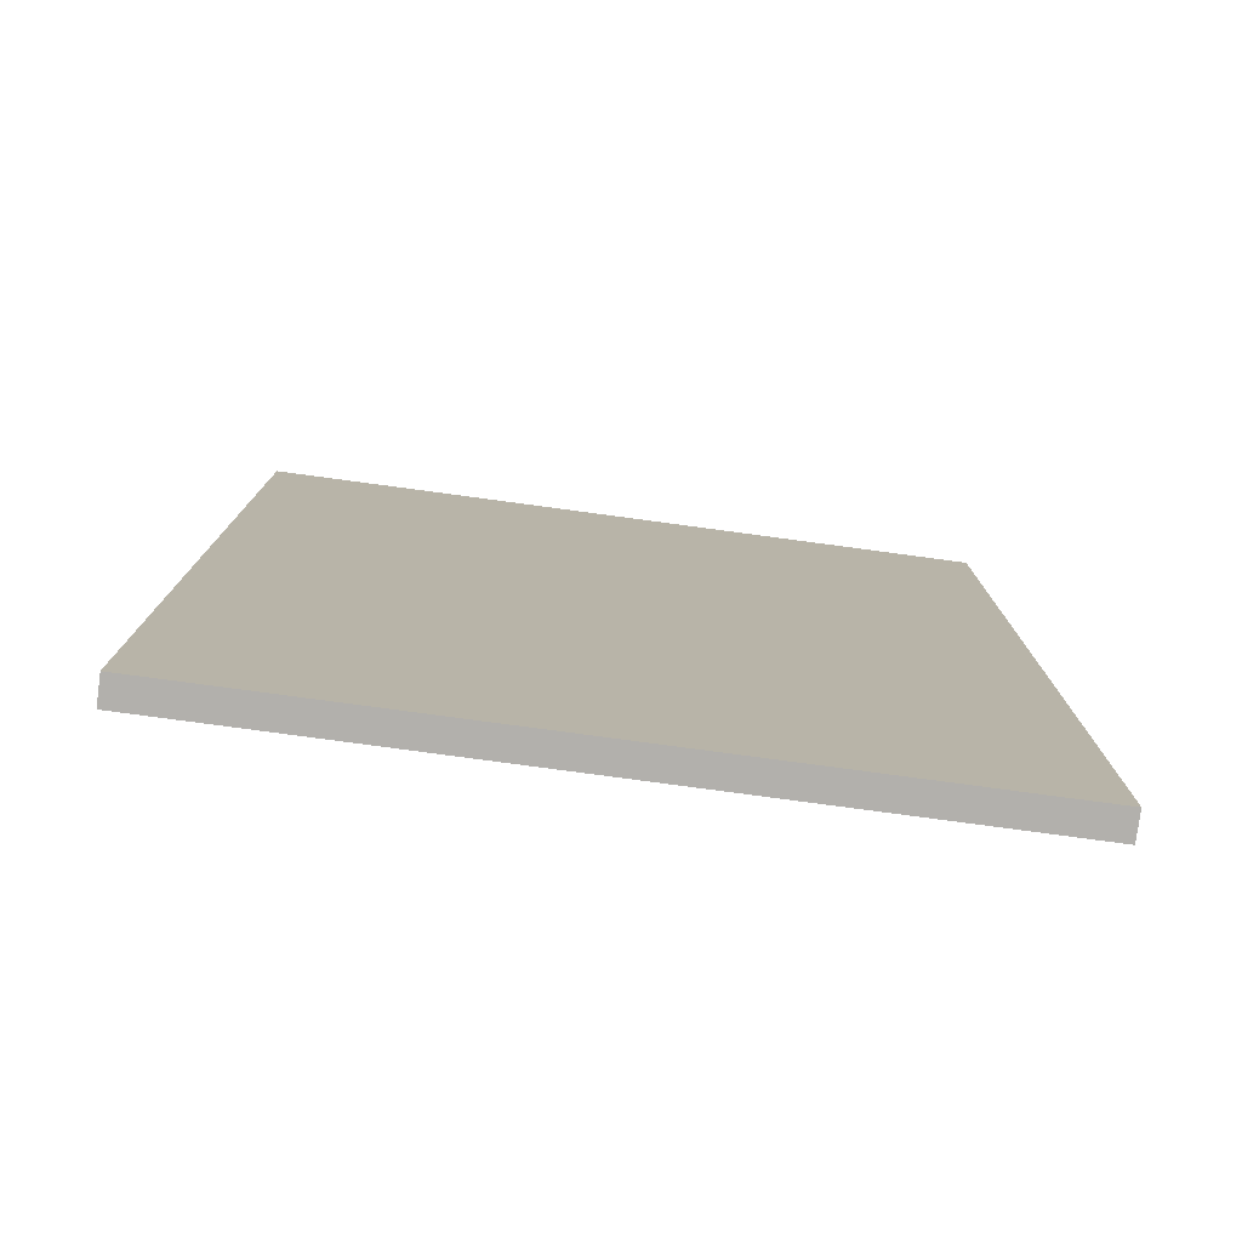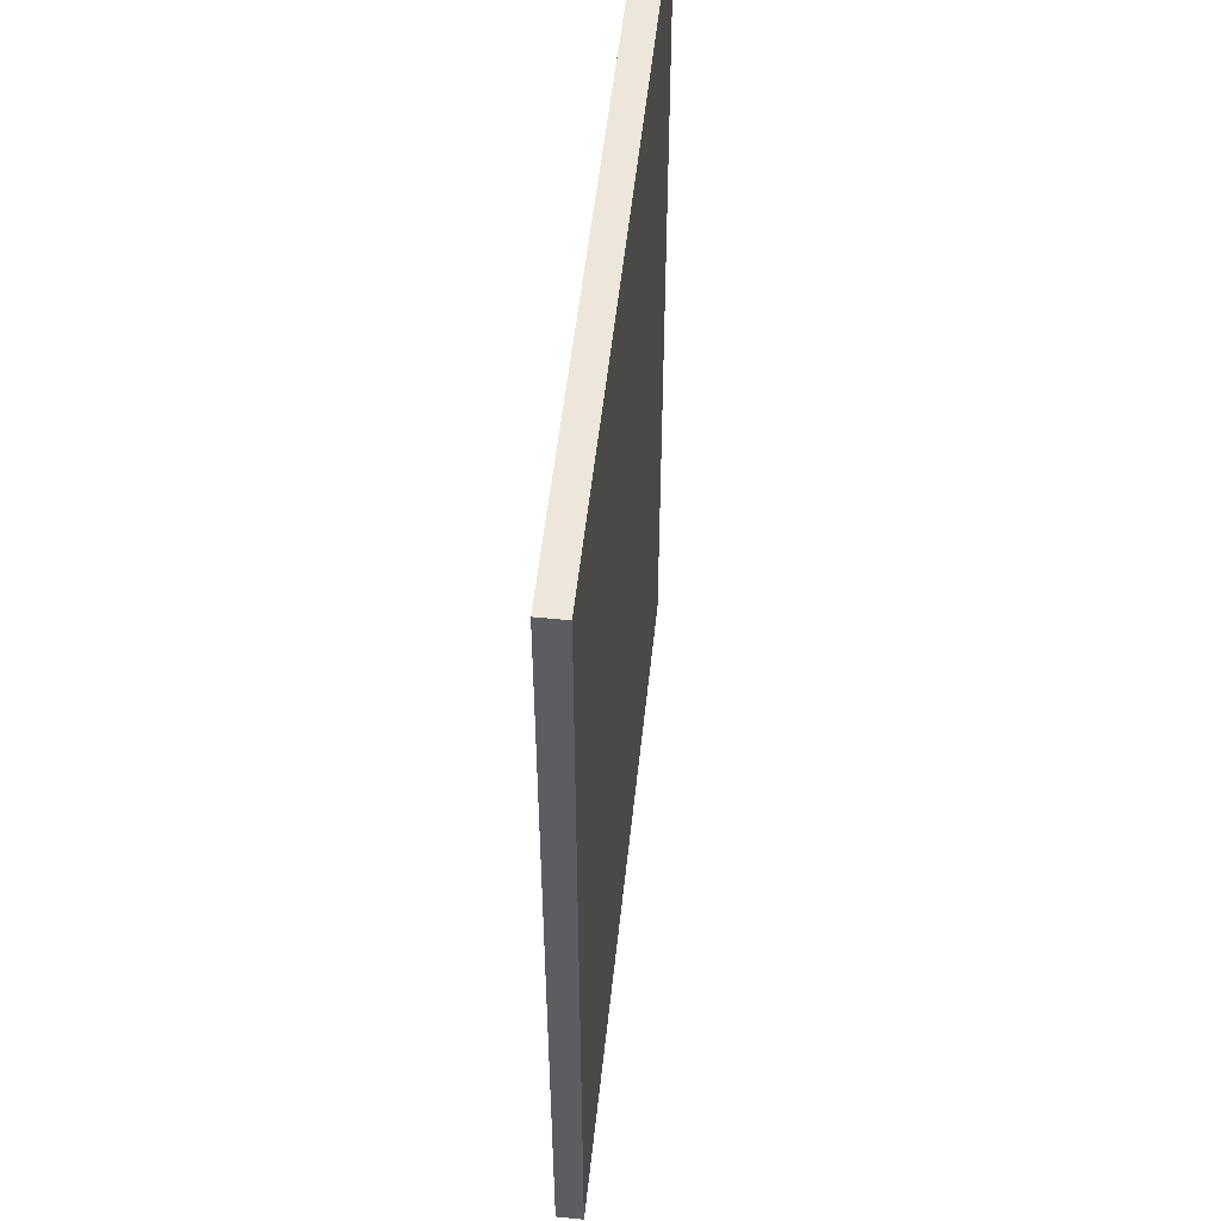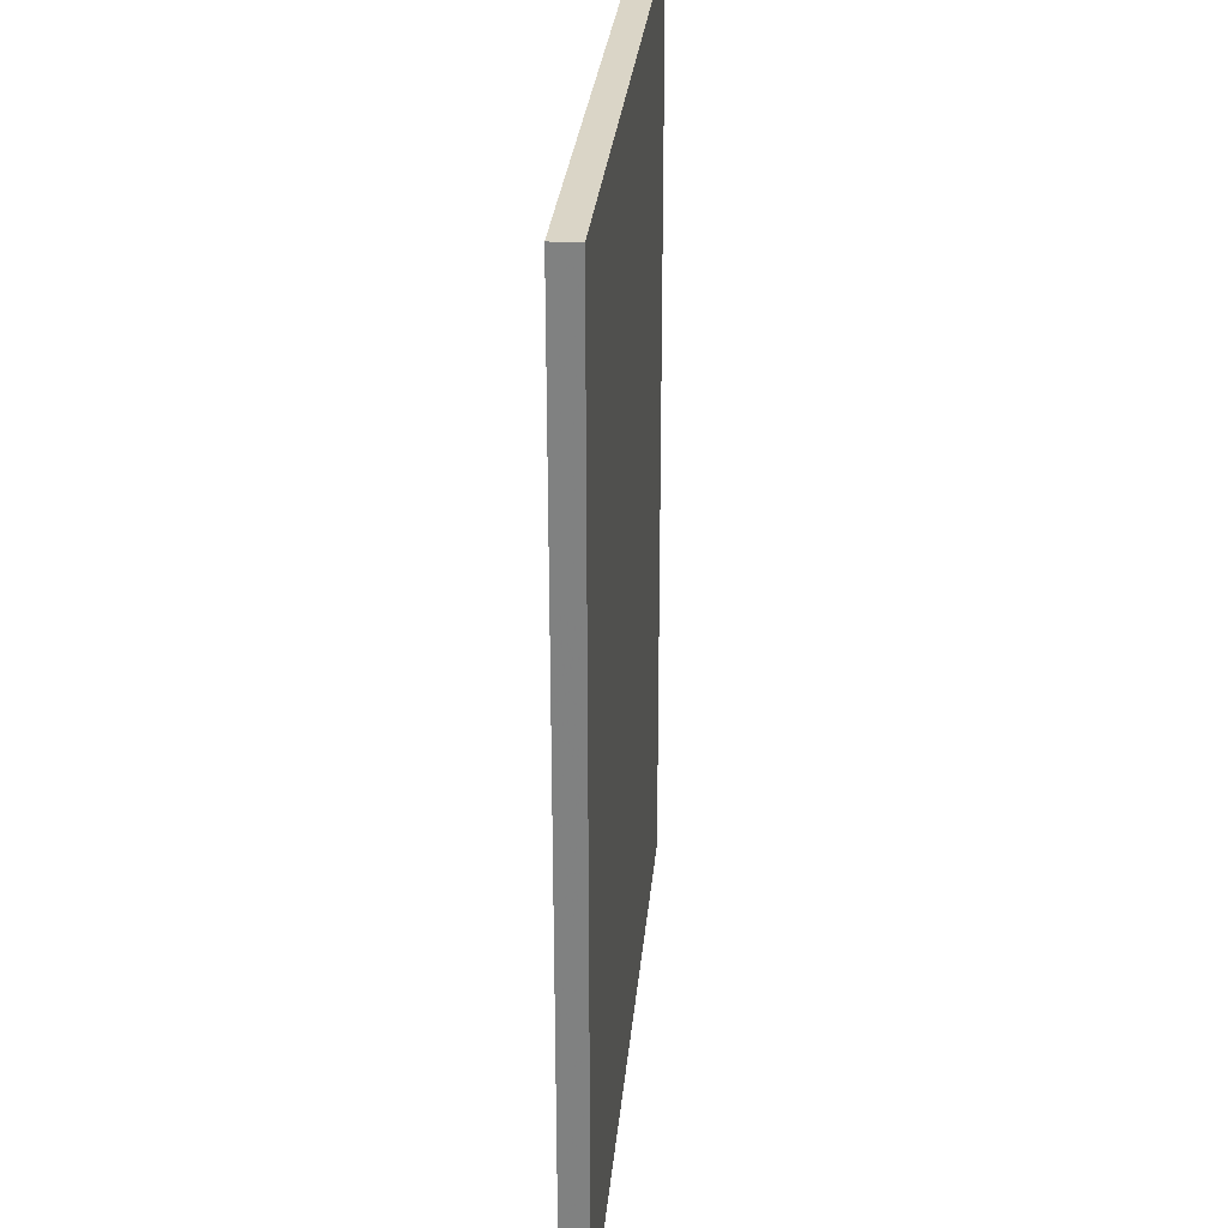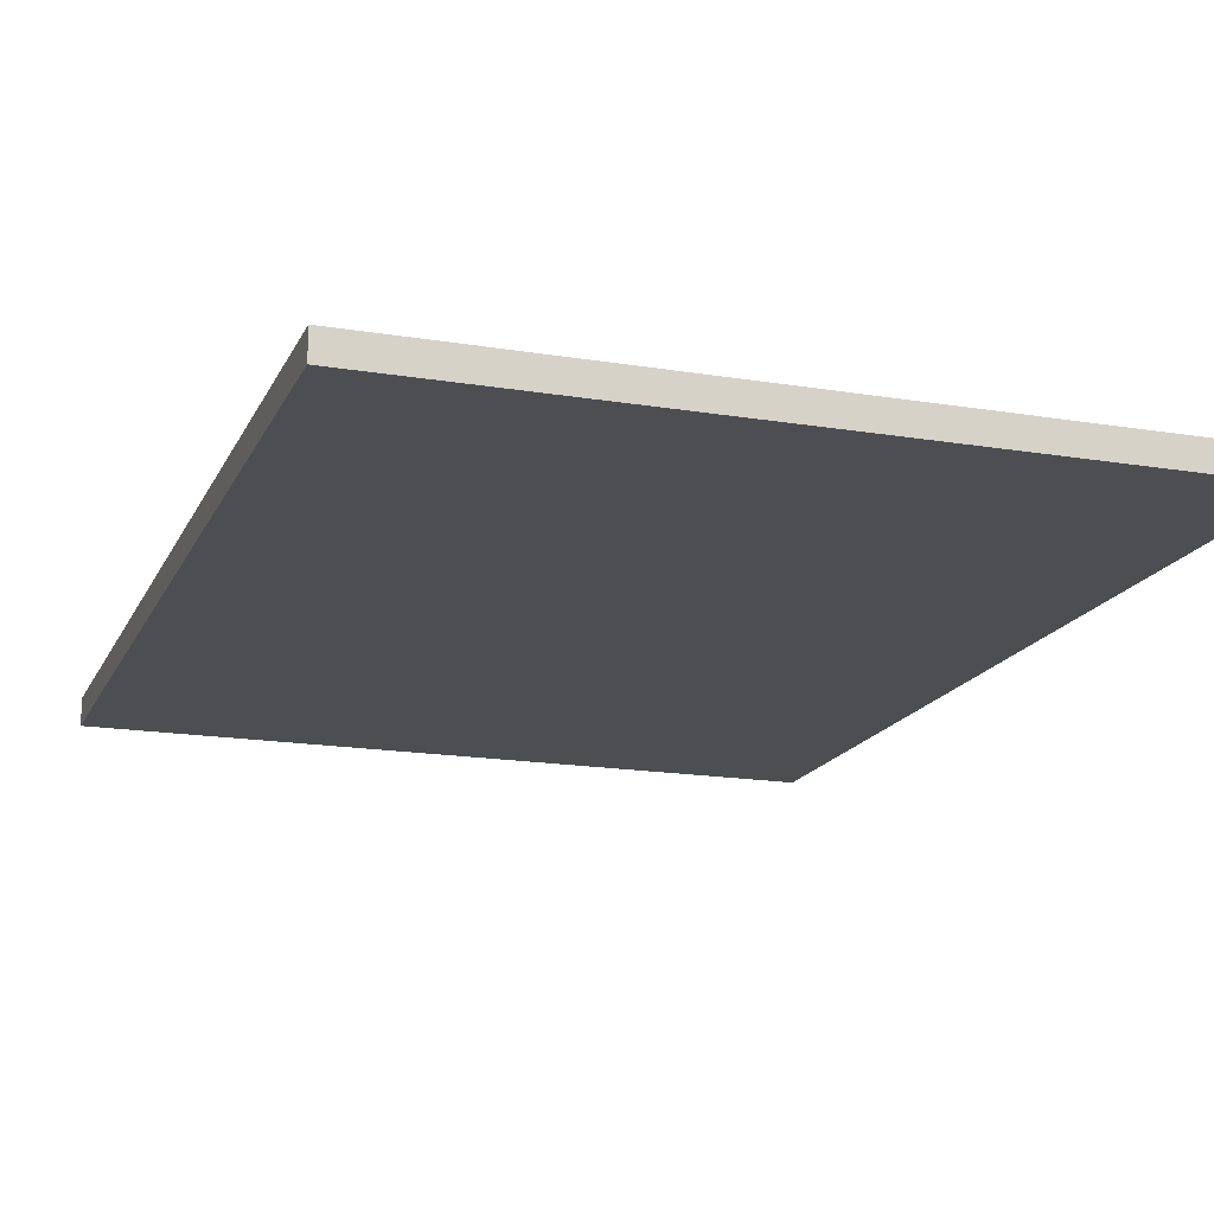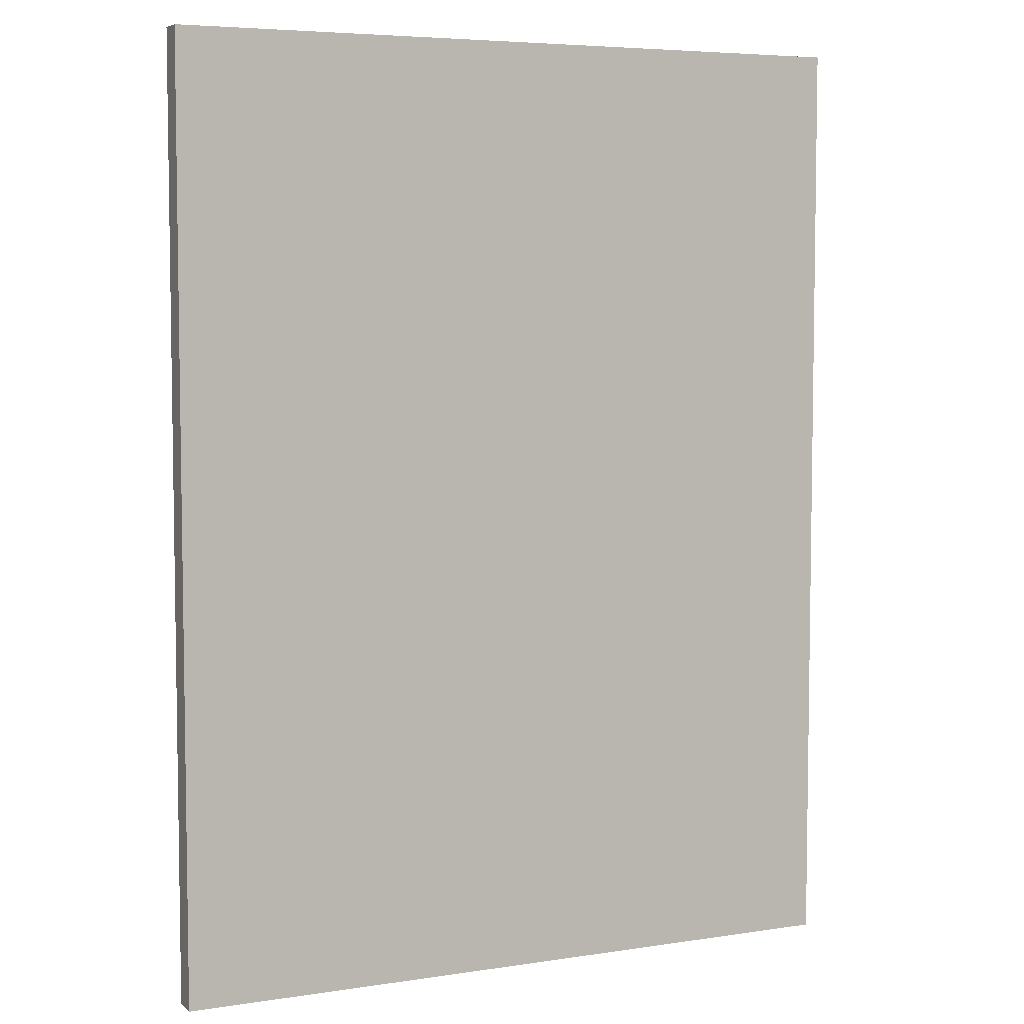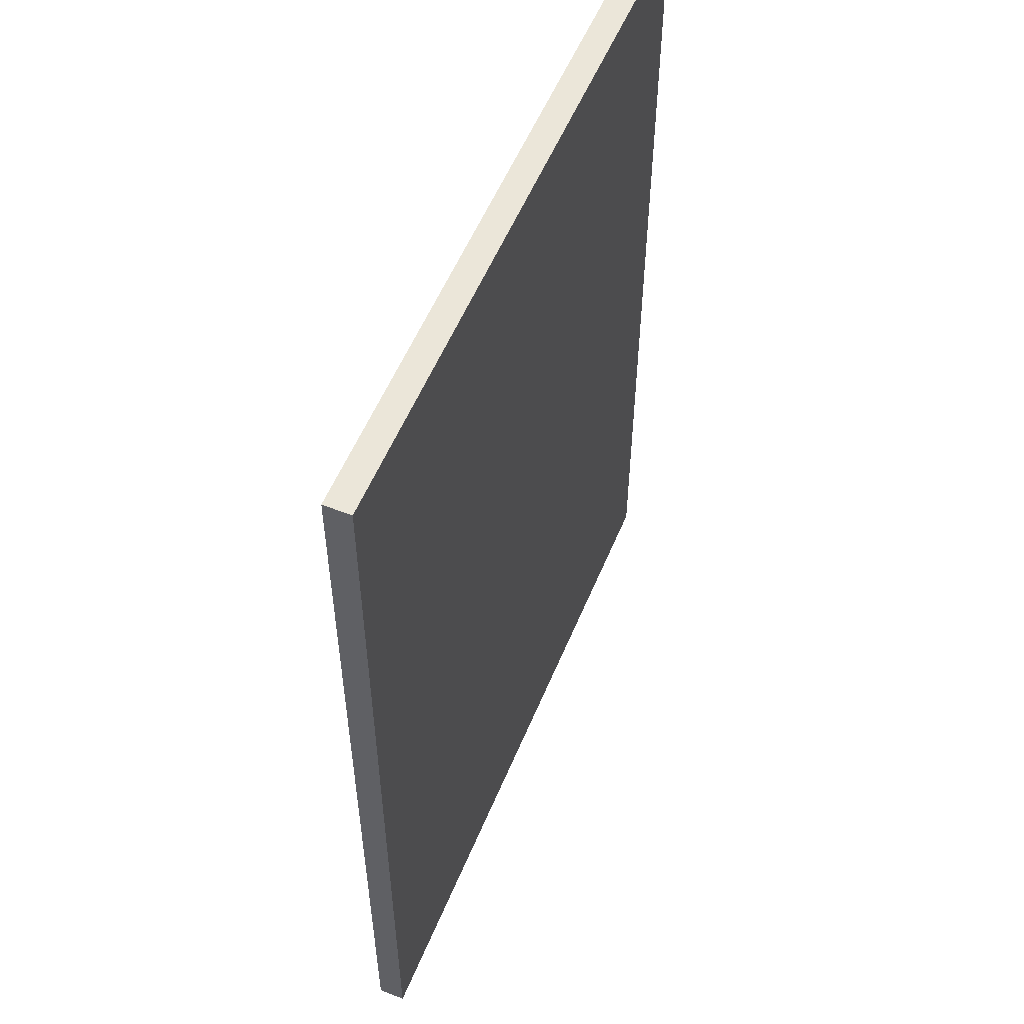
<metadata>
{"format":"obj","ext":"obj","renderer":"f3d","projection":"perspective","resolution":1024,"background":"white","views":[{"elev":-78.7,"azim":-7.6,"up":"+Y"},{"elev":53.9,"azim":-83.8,"up":"+Y"},{"elev":29.0,"azim":95.3,"up":"+Y"},{"elev":-16.8,"azim":-18.5,"up":"+Z"},{"elev":5.7,"azim":155.0,"up":"+Y"},{"elev":55.2,"azim":112.4,"up":"+Y"}]}
</metadata>
<code>
g Object
v 0 -2.023 0.0547
v -3.012 -2.023 0.0586
v 0 -2.023 -0.0586
v -3.012 -2.023 -0.0547
v 0 -0.9531 0.0547
v -3.012 -0.9531 0.0586
v 0 -0.9531 -0.0586
v -3.012 -0.9531 -0.0547
v 0 1.734 0.0547
v -3.012 1.734 0.0586
v 0 1.734 -0.0586
v -3.012 1.734 -0.0547
v 0 2.008 0.0547
v -3.012 2.008 0.0586
v 0 2.008 -0.0586
v -3.012 2.008 -0.0547
v -3.012 1.734 0.0586
v 0 1.734 0.0547
v 0 -0.9531 0.0547
v -3.012 -0.9531 0.0586
v 0 1.734 -0.0586
v -3.012 1.734 -0.0547
v -3.012 -0.9531 -0.0547
v 0 -0.9531 -0.0586
f 1 4 3
f 4 1 2
f 1 6 2
f 6 1 5
f 2 8 4
f 8 2 6
f 4 7 3
f 7 4 8
f 3 5 1
f 5 3 7
f 13 16 14
f 16 13 15
f 9 14 10
f 14 9 13
f 10 16 12
f 16 10 14
f 12 15 11
f 15 12 16
f 11 13 9
f 13 11 15
f 17 19 18
f 19 17 20
f 21 23 22
f 23 21 24
f 21 19 24
f 21 18 19
f 17 23 20
f 17 22 23

</code>
